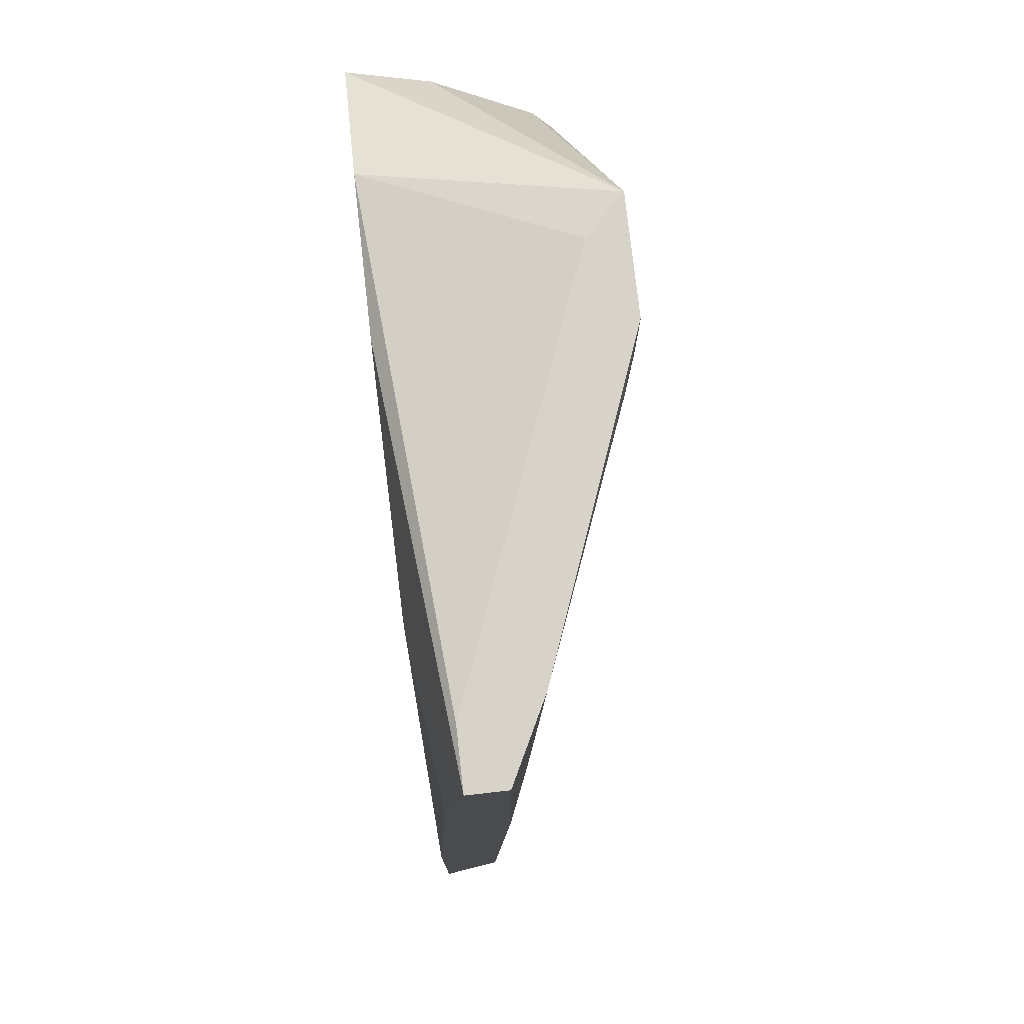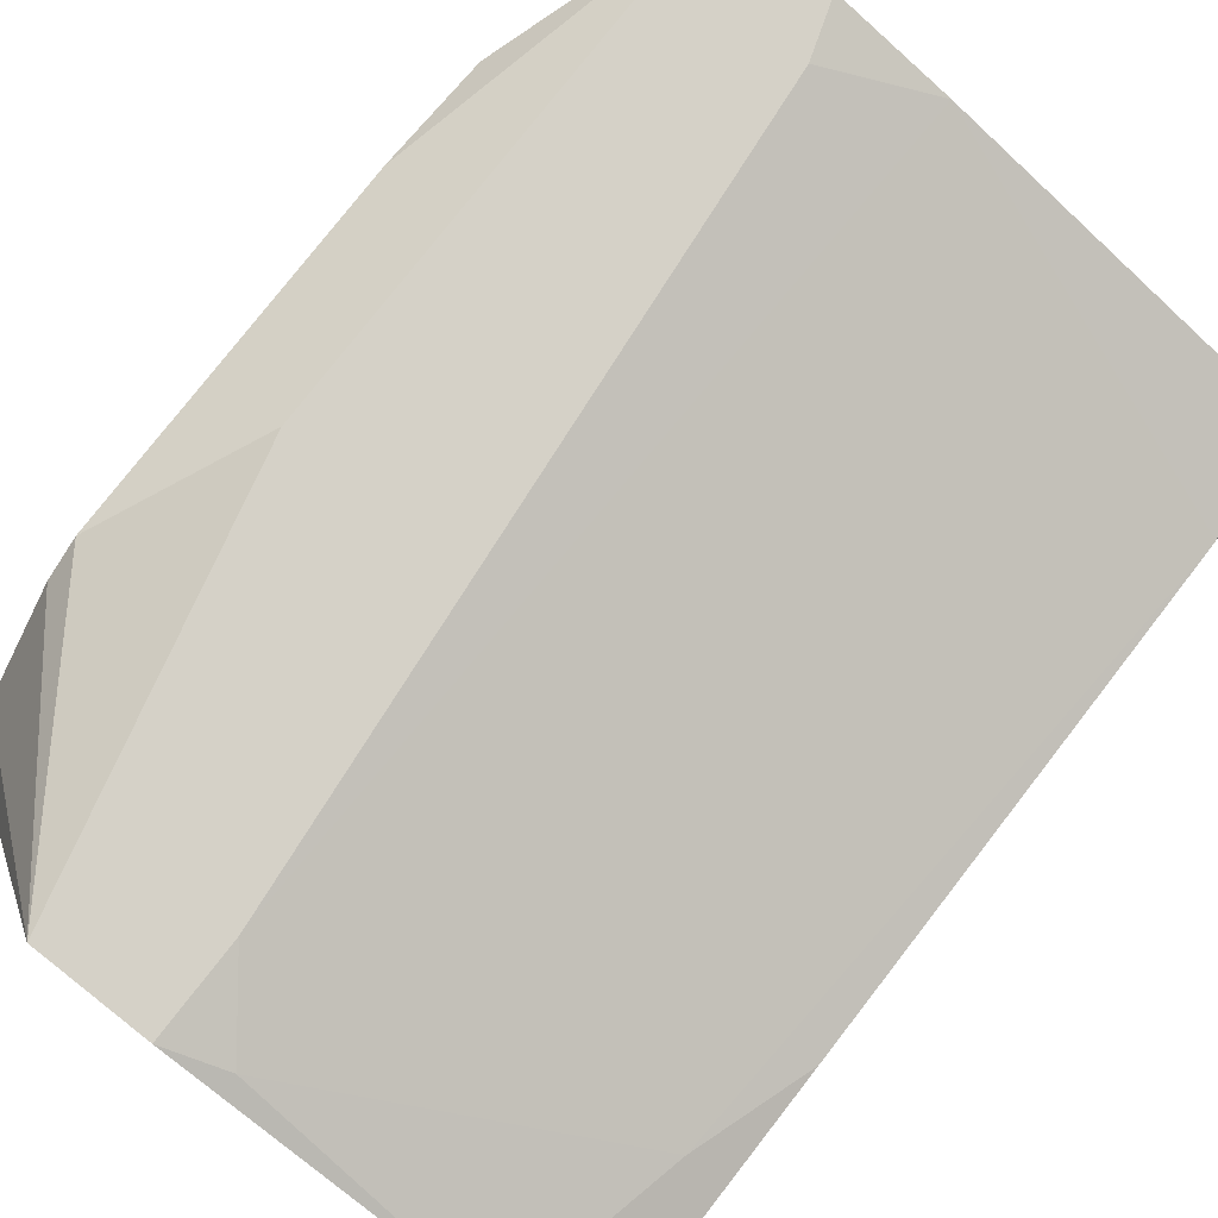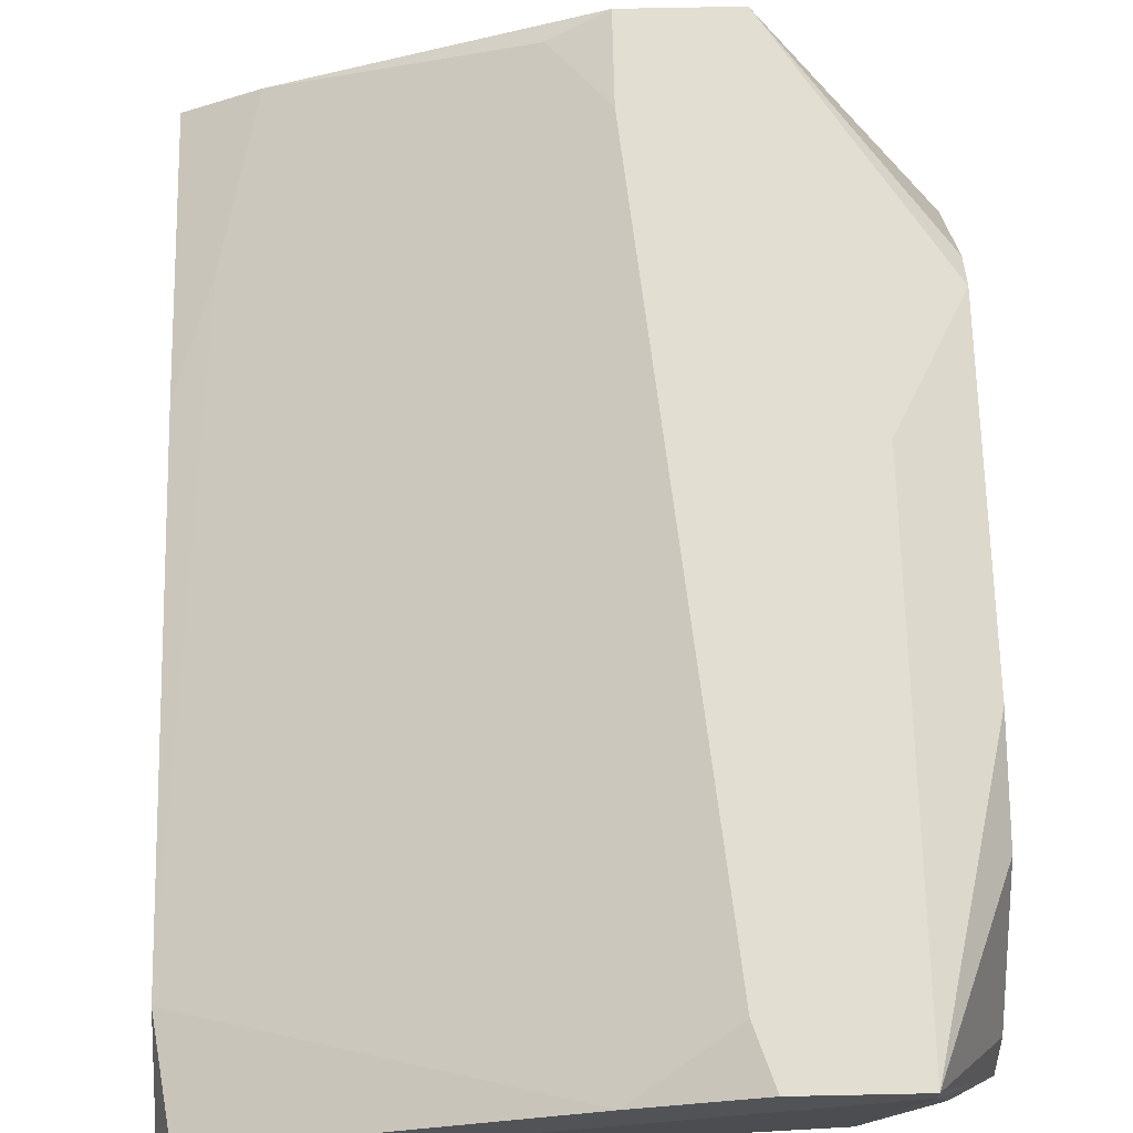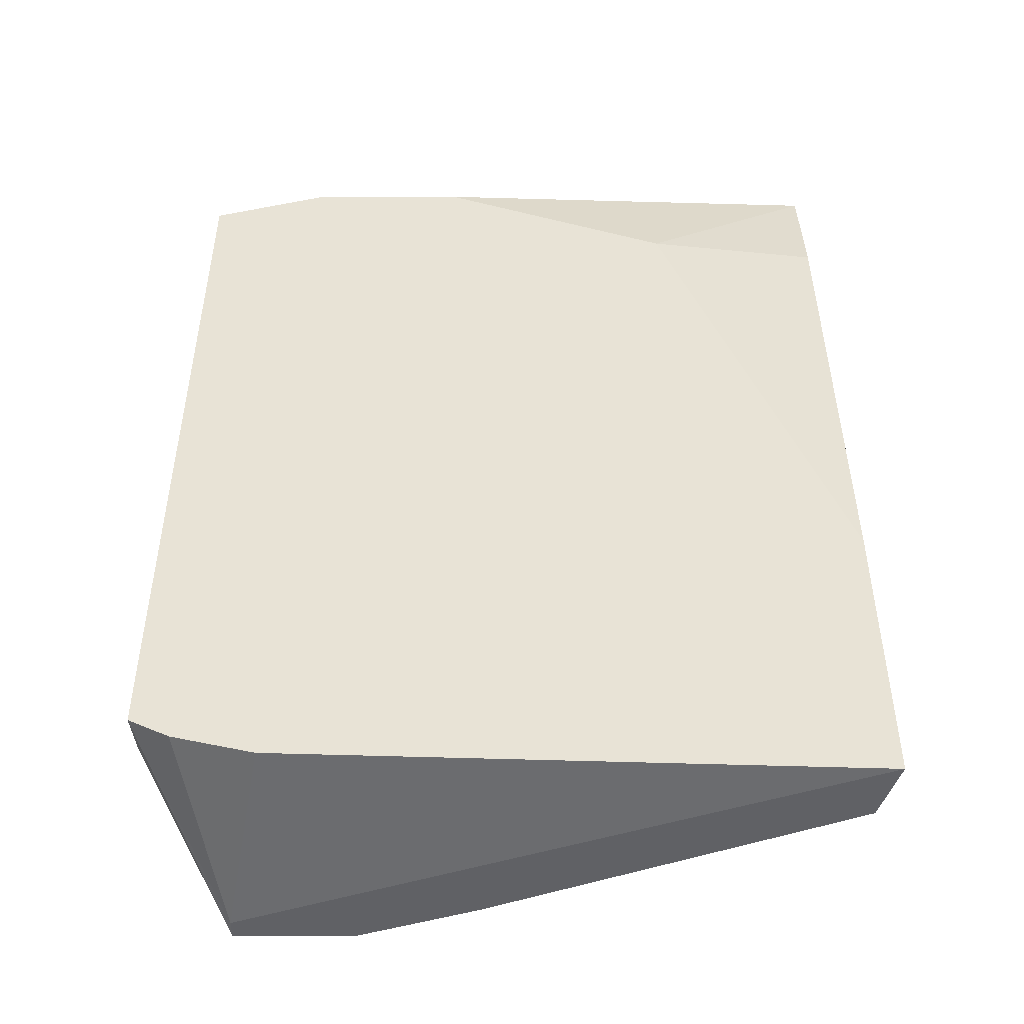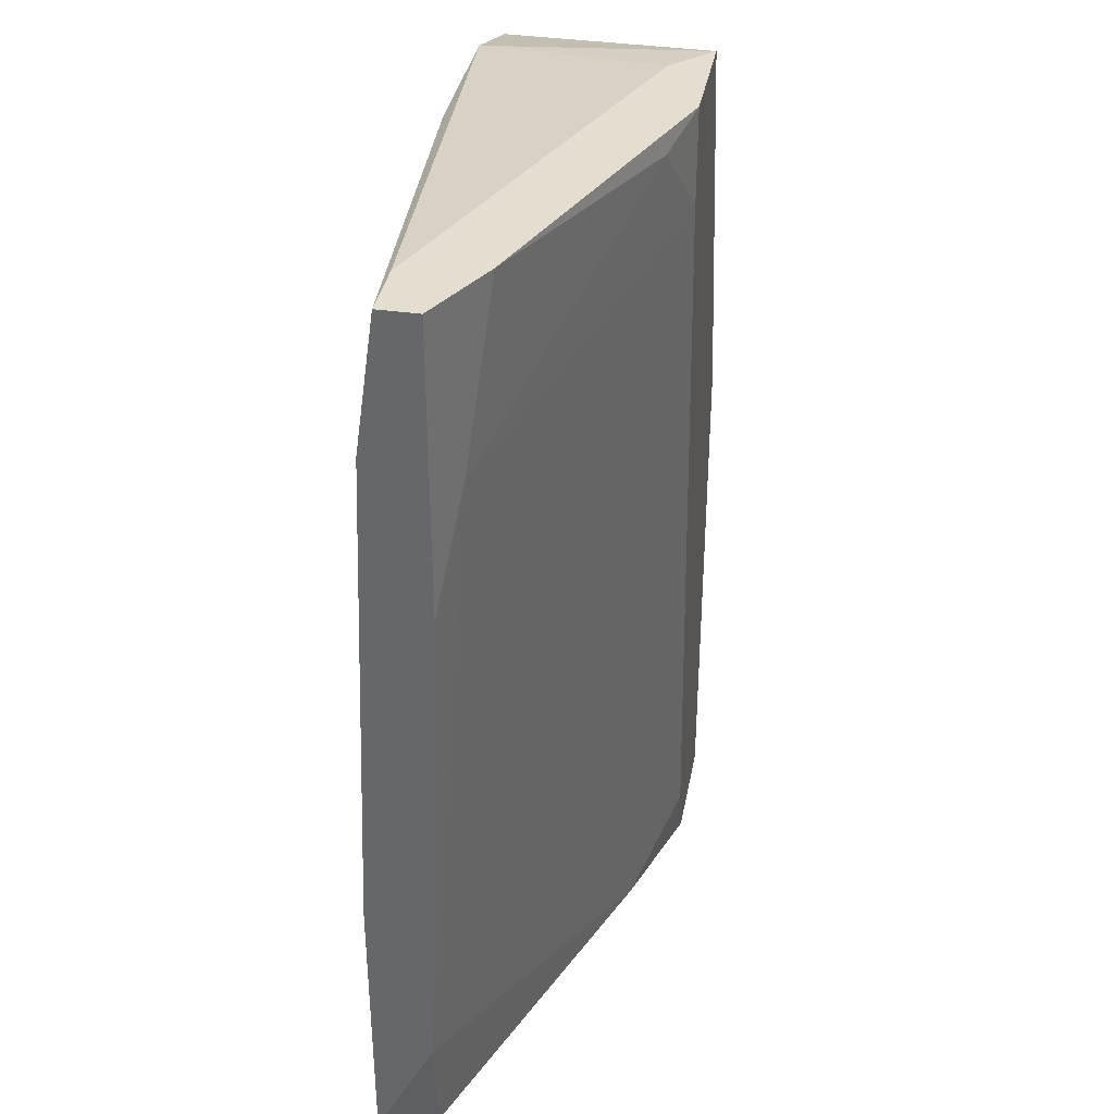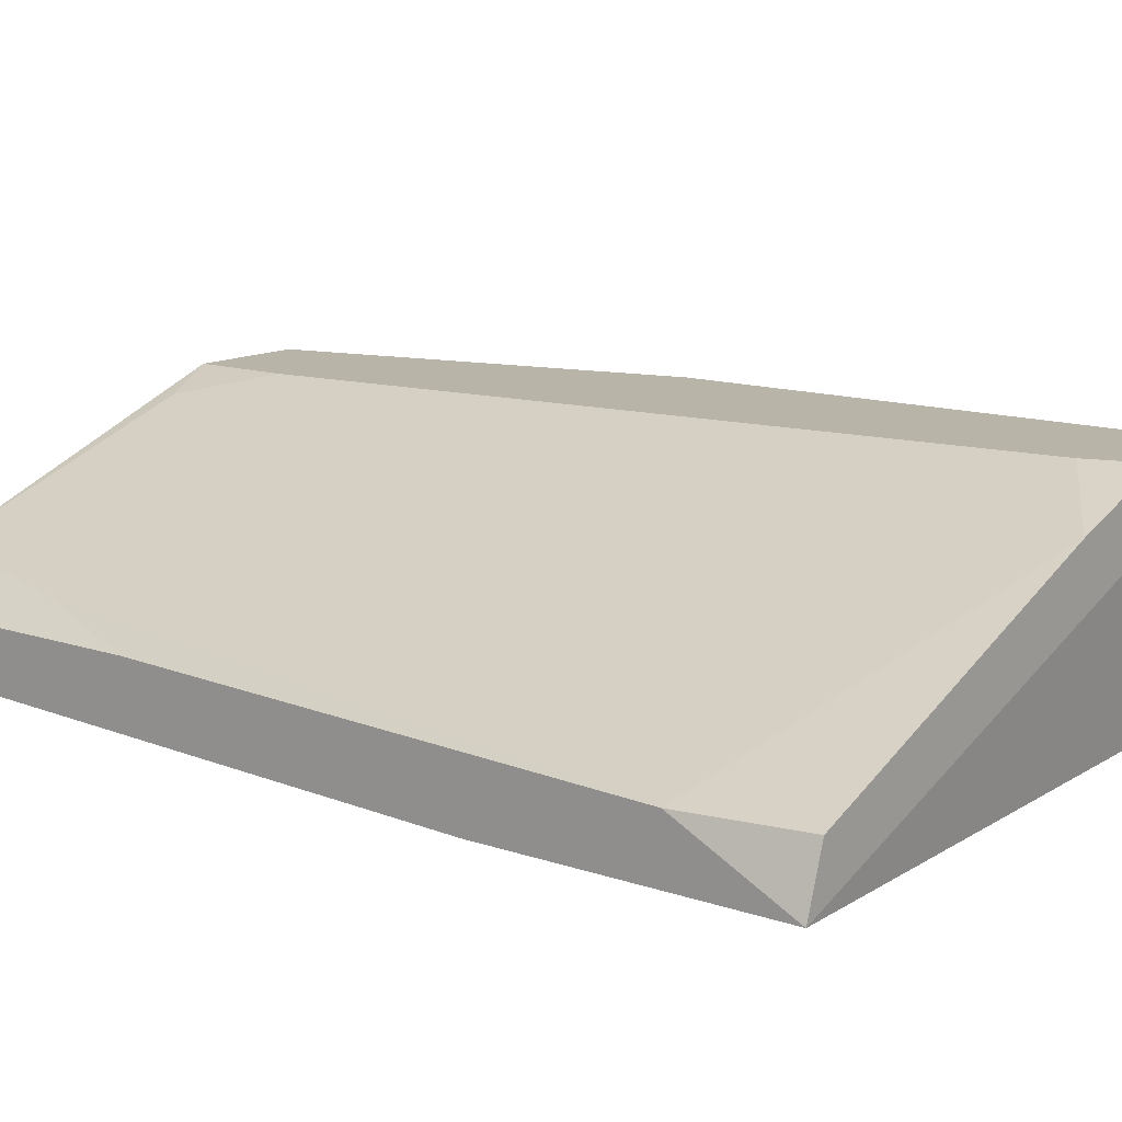
<metadata>
{"format":"obj","ext":"obj","renderer":"f3d","projection":"perspective","resolution":1024,"background":"white","views":[{"elev":76.8,"azim":83.6,"up":"+Z"},{"elev":79.2,"azim":38.0,"up":"+Y"},{"elev":68.0,"azim":178.8,"up":"+Y"},{"elev":-48.4,"azim":0.1,"up":"+Z"},{"elev":36.4,"azim":100.5,"up":"+Z"},{"elev":13.0,"azim":127.9,"up":"+Y"}]}
</metadata>
<code>
v -0.009228 0.01422 -0.03119
v -0.009228 0.01552 -0.03119
v -0.009228 0.01552 0.00367
v 0.02691 0.002606 0.03079
v -0.00665 2.4e-05 0.0282
v -0.00665 2.4e-05 -0.02989
v -0.01182 2.4e-05 -0.0286
v -0.0144 0.003897 -0.02602
v -0.0144 0.01293 0.014
v -0.0144 0.01293 -0.01052
v -0.0144 0.00519 0.02304
v -0.0144 2.4e-05 0.02562
v -0.0144 2.4e-05 -0.0273
v -0.0144 0.01164 0.01658
v -0.0144 0.01164 -0.01826
v -0.000196 0.01293 0.03079
v -0.000196 0.01552 -0.0273
v -0.002779 0.01552 0.03079
v 0.01917 2.4e-05 0.02175
v 0.008836 0.01422 0.02949
v 0.03079 0.001316 0.02175
v 0.03079 0.003897 -0.02343
v 0.03079 0.00519 0.01142
v 0.03079 0.00519 0.03079
v 0.03079 2.4e-05 -0.03119
v 0.03079 2.4e-05 -0.01181
v 0.03079 0.002606 0.03079
v 0.02821 0.006479 0.01916
v 0.02562 0.00777 0.03079
v 0.006266 0.01293 -0.03119
v -0.001483 0.01552 -0.03119
v 0.003678 2.4e-05 0.0282
v 0.0295 0.003897 -0.03119
v 0.004974 0.01552 0.03079
v 0.004974 0.01552 0.02432
f 24 22 23
f 7 25 12
f 12 25 19
f 25 31 33
f 18 24 34
f 31 18 34
f 18 31 2
f 31 25 2
f 2 10 9
f 10 12 9
f 24 18 27
f 25 24 27
f 7 12 13
f 12 10 13
f 18 12 5
f 12 19 5
f 31 34 17
f 25 27 21
f 27 19 21
f 25 7 6
f 24 25 22
f 25 33 22
f 18 2 3
f 2 9 3
f 9 18 3
f 10 2 15
f 13 10 15
f 12 18 11
f 9 12 11
f 19 25 26
f 25 21 26
f 21 19 26
f 19 27 32
f 5 19 32
f 27 5 32
f 27 18 16
f 18 5 16
f 24 28 29
f 34 24 29
f 28 20 29
f 20 34 29
f 33 31 30
f 31 17 30
f 22 33 30
f 2 13 8
f 15 2 8
f 13 15 8
f 5 27 4
f 27 16 4
f 16 5 4
f 18 9 14
f 11 18 14
f 9 11 14
f 2 25 1
f 7 13 1
f 13 2 1
f 6 7 1
f 25 6 1
f 17 34 35
f 28 22 35
f 20 28 35
f 34 20 35
f 30 17 35
f 22 30 35
f 28 24 23
f 22 28 23

</code>
